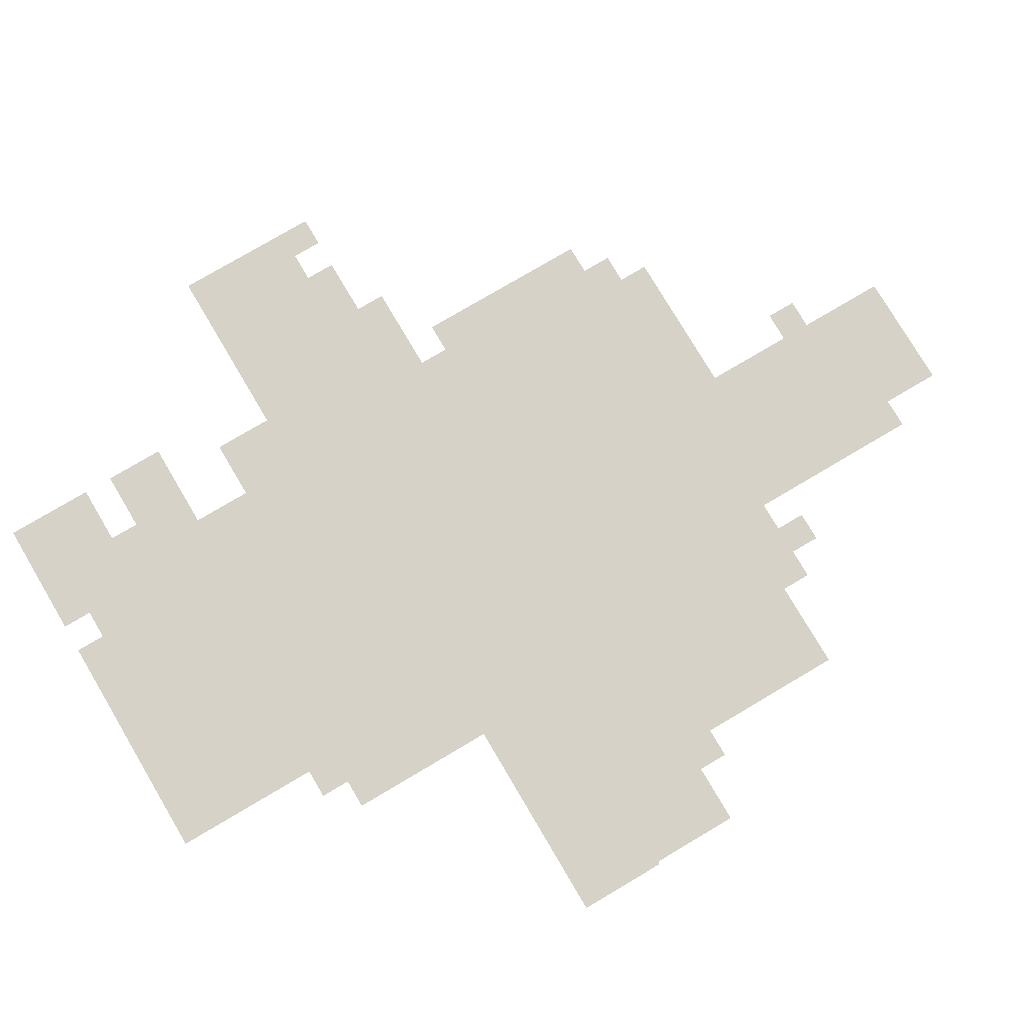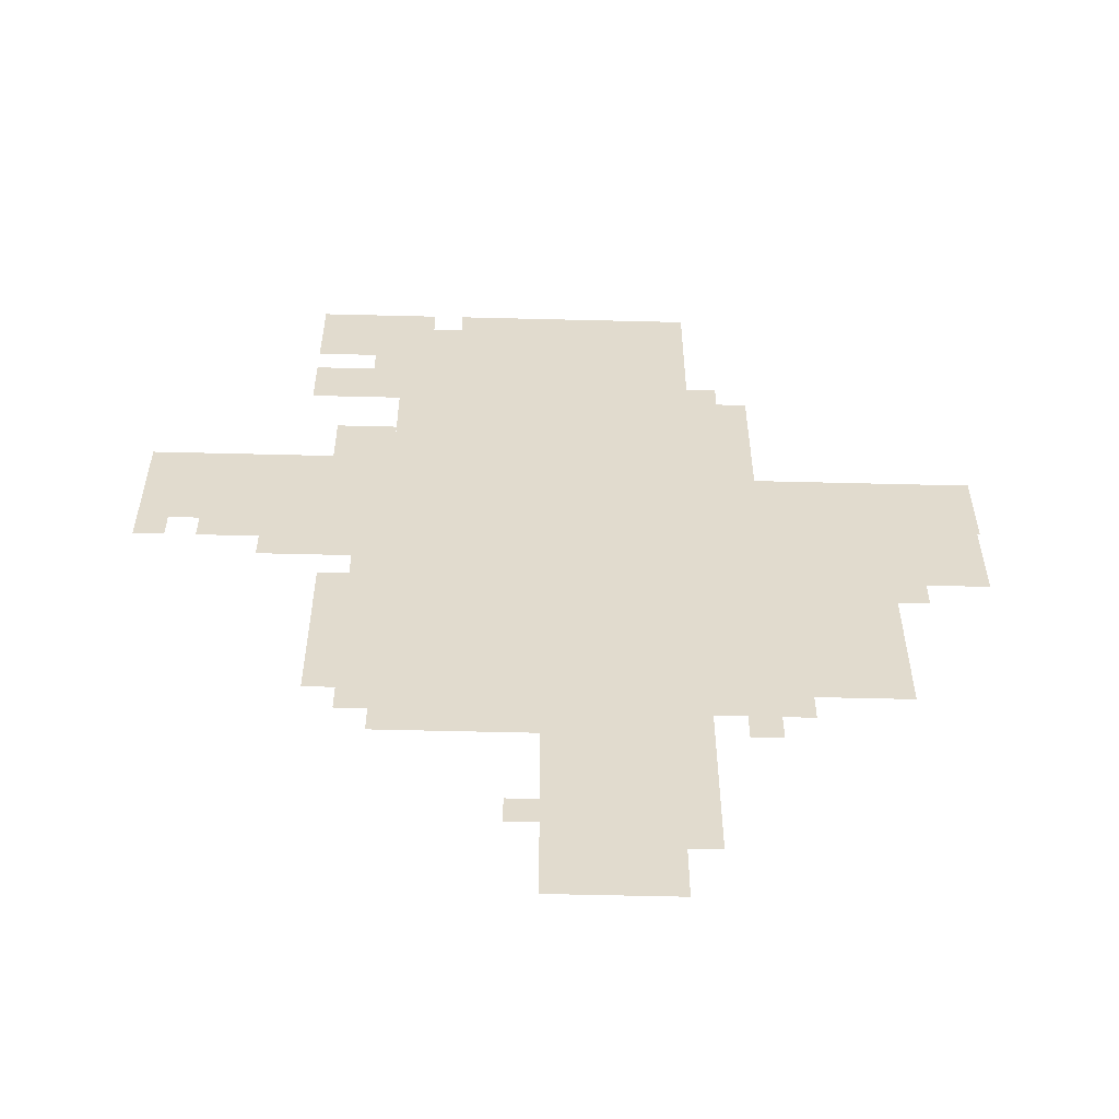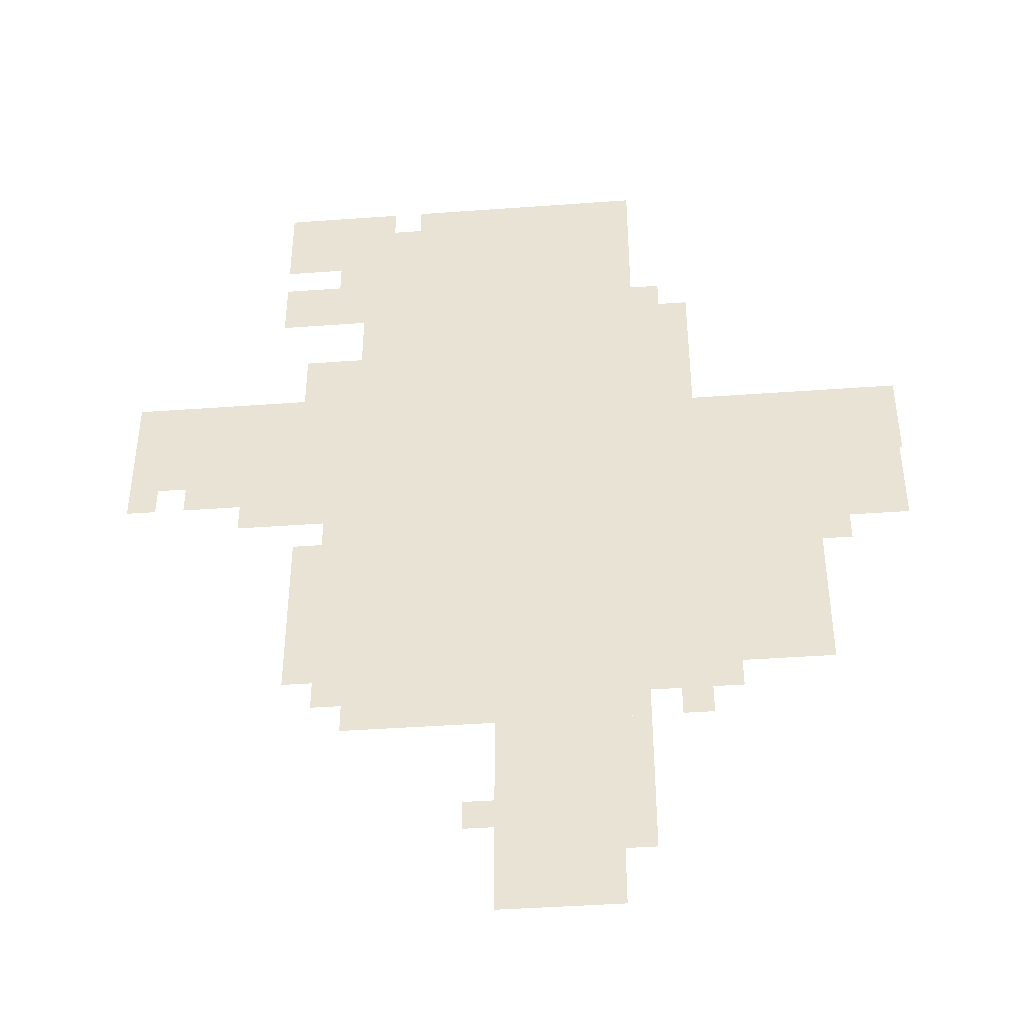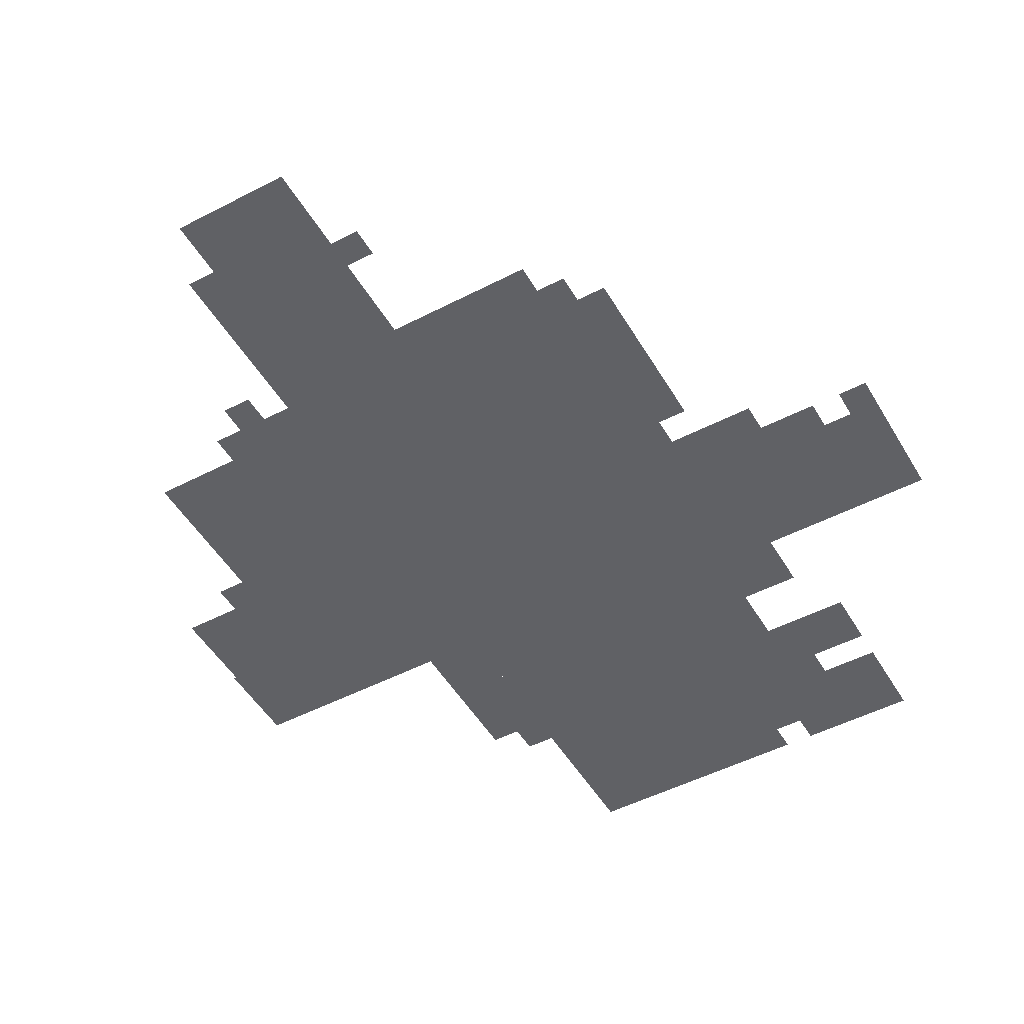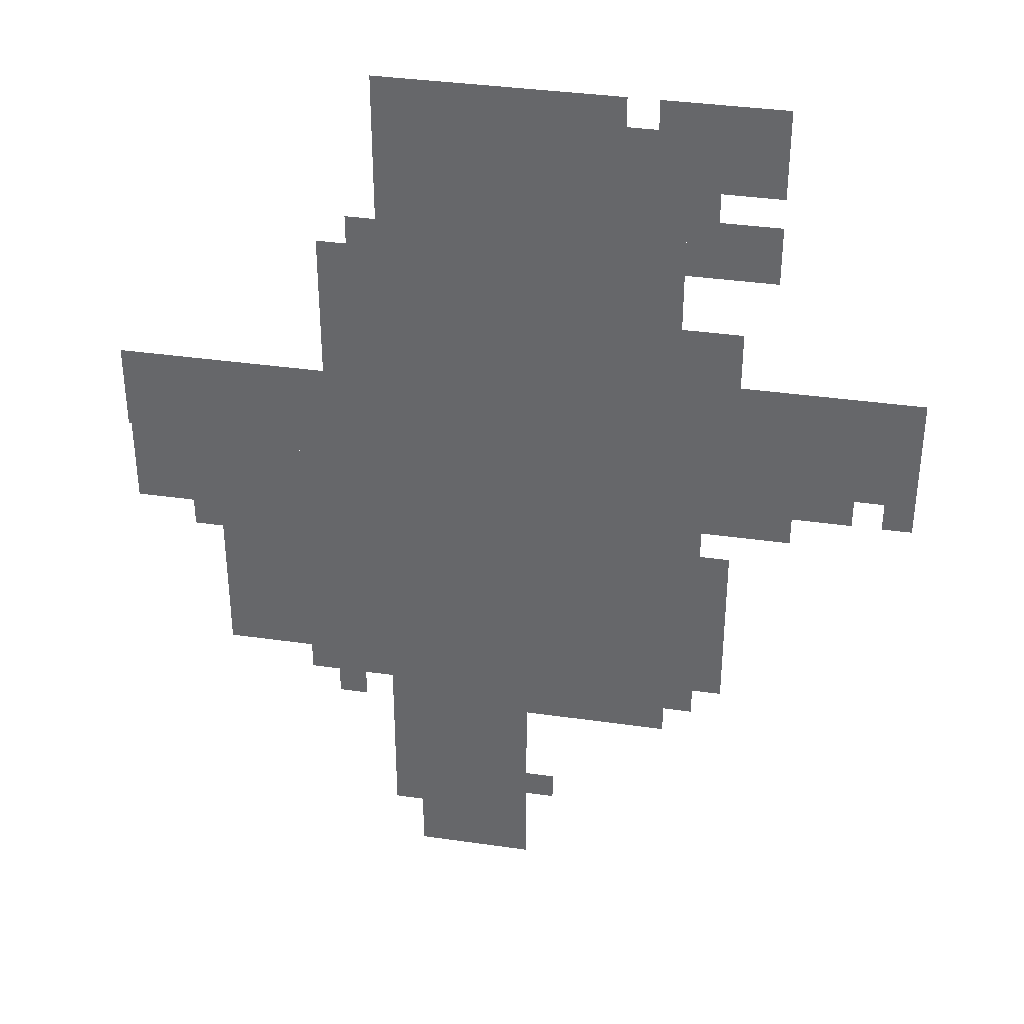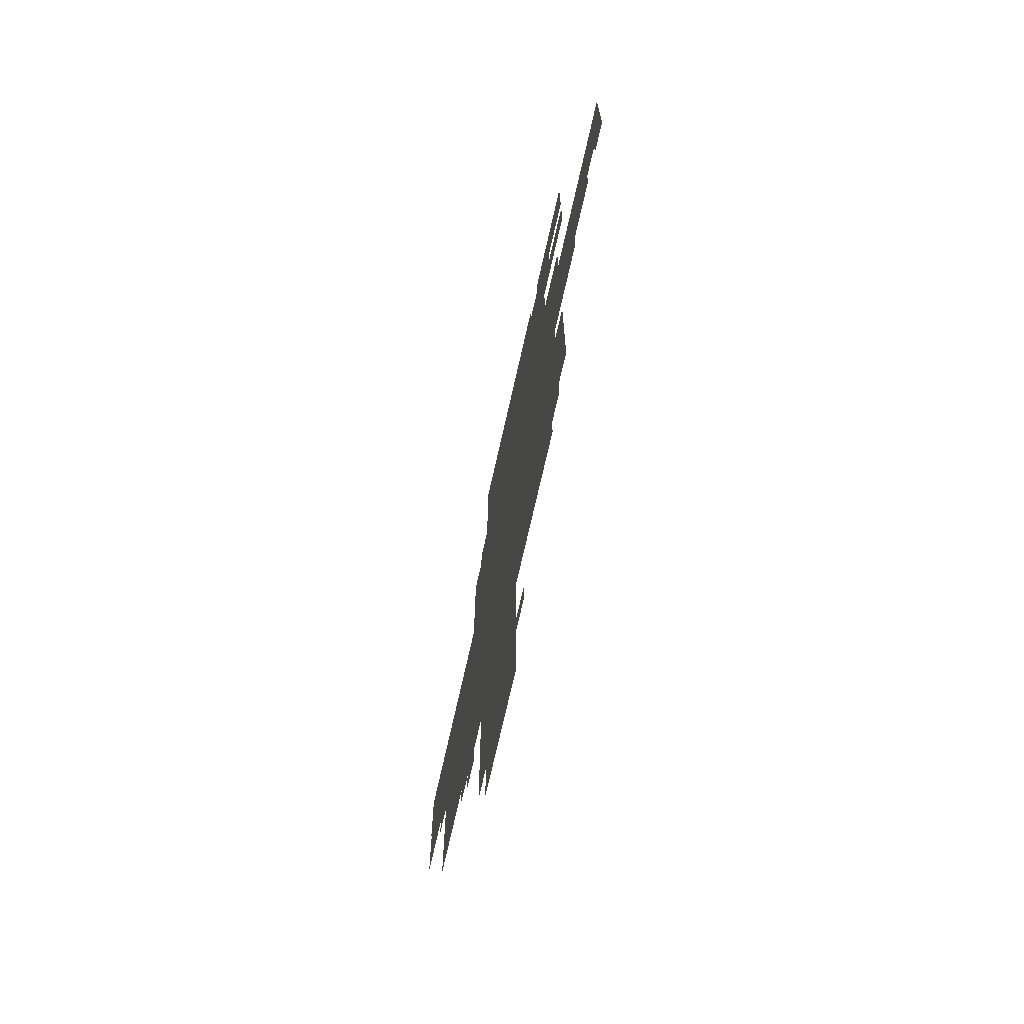
<metadata>
{"format":"obj","ext":"obj","renderer":"f3d","projection":"perspective","resolution":1024,"background":"white","views":[{"elev":77.5,"azim":-120.6,"up":"+Z"},{"elev":-56.6,"azim":178.5,"up":"+Y"},{"elev":-42.2,"azim":-175.0,"up":"+Y"},{"elev":-49.9,"azim":29.7,"up":"+Z"},{"elev":36.2,"azim":10.7,"up":"+Y"},{"elev":-72.3,"azim":77.3,"up":"+Y"}]}
</metadata>
<code>
g dachao-mesh
v -256 223 0
v -256 607 0
v -576 607 0
v -576 223 0
v -256 607 0
v -256 991 0
v -576 991 0
v -576 607 0
v 0 575 0
v 0 703 0
v -256 703 0
v -256 575 0
v -416 0 0
v -416 223 0
v -544 223 0
v -544 0 0
v -576 447 0
v -576 671 0
v -672 671 0
v -672 447 0
v -576 255 0
v -576 447 0
v -672 447 0
v -672 255 0
v -672 479 0
v -672 671 0
v -768 671 0
v -768 479 0
v -672 287 0
v -672 479 0
v -768 479 0
v -768 287 0
v -768 575 0
v -768 671 0
v -867 671 0
v -867 575 0
v -768 479 0
v -768 575 0
v -864 575 0
v -864 479 0
v -160 927 0
v -160 1023 0
v -256 1023 0
v -256 927 0
v -128 511 0
v -128 575 0
v -256 575 0
v -256 511 0
v -160 831 0
v -160 895 0
v -256 895 0
v -256 831 0
v -192 287 0
v -192 383 0
v -256 383 0
v -256 287 0
v -576 735 0
v -576 831 0
v -640 831 0
v -640 735 0
v -192 383 0
v -192 479 0
v -256 479 0
v -256 383 0
v -192 703 0
v -192 767 0
v -256 767 0
v -256 703 0
v -576 671 0
v -576 735 0
v -640 735 0
v -640 671 0
v -320 991 0
v -320 1023 0
v -448 1023 0
v -448 991 0
v -448 991 0
v -448 1023 0
v -576 1023 0
v -576 991 0
v -544 127 0
v -544 223 0
v -576 223 0
v -576 127 0
v -64 543 0
v -64 575 0
v -128 575 0
v -128 543 0
v -544 63 0
v -544 127 0
v -576 127 0
v -576 63 0
v -224 255 0
v -224 287 0
v -256 287 0
v -256 255 0
v -768 447 0
v -768 479 0
v -800 479 0
v -800 447 0
v -384 95 0
v -384 127 0
v -416 127 0
v -416 95 0
v -608 223 0
v -608 255 0
v -640 255 0
v -640 223 0
v -224 479 0
v -224 511 0
v -256 511 0
v -256 479 0
v -224 895 0
v -224 927 0
v -256 927 0
v -256 895 0
v -256 991 0
v -256 1023 0
v -288 1023 0
v -288 991 0
v 0 543 0
v 0 575 0
v -32 575 0
v -32 543 0
v -576 831 0
v -576 863 0
v -608 863 0
v -608 831 0
g dachao-mesh_0
f 3 2 1
f 1 4 3
f 7 6 5
f 5 8 7
f 11 10 9
f 9 12 11
f 15 14 13
f 13 16 15
f 19 18 17
f 17 20 19
f 23 22 21
f 21 24 23
f 27 26 25
f 25 28 27
f 31 30 29
f 29 32 31
f 35 34 33
f 33 36 35
f 39 38 37
f 37 40 39
f 43 42 41
f 41 44 43
f 47 46 45
f 45 48 47
f 51 50 49
f 49 52 51
f 55 54 53
f 53 56 55
f 59 58 57
f 57 60 59
f 63 62 61
f 61 64 63
f 67 66 65
f 65 68 67
f 71 70 69
f 69 72 71
f 75 74 73
f 73 76 75
f 79 78 77
f 77 80 79
f 83 82 81
f 81 84 83
f 87 86 85
f 85 88 87
f 91 90 89
f 89 92 91
f 95 94 93
f 93 96 95
f 99 98 97
f 97 100 99
f 103 102 101
f 101 104 103
f 107 106 105
f 105 108 107
f 111 110 109
f 109 112 111
f 115 114 113
f 113 116 115
f 119 118 117
f 117 120 119
f 123 122 121
f 121 124 123
f 127 126 125
f 125 128 127

</code>
